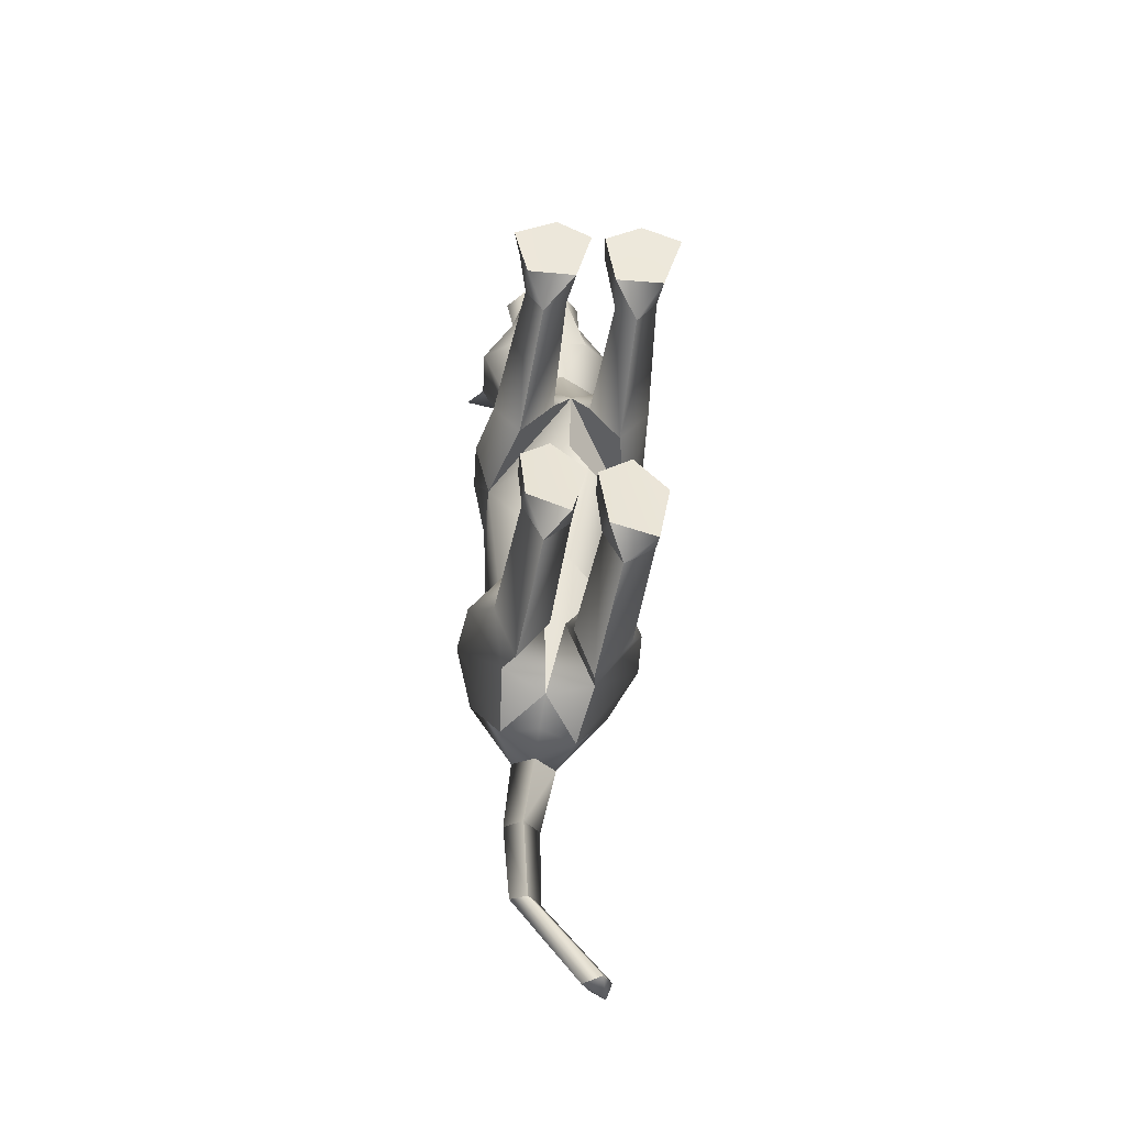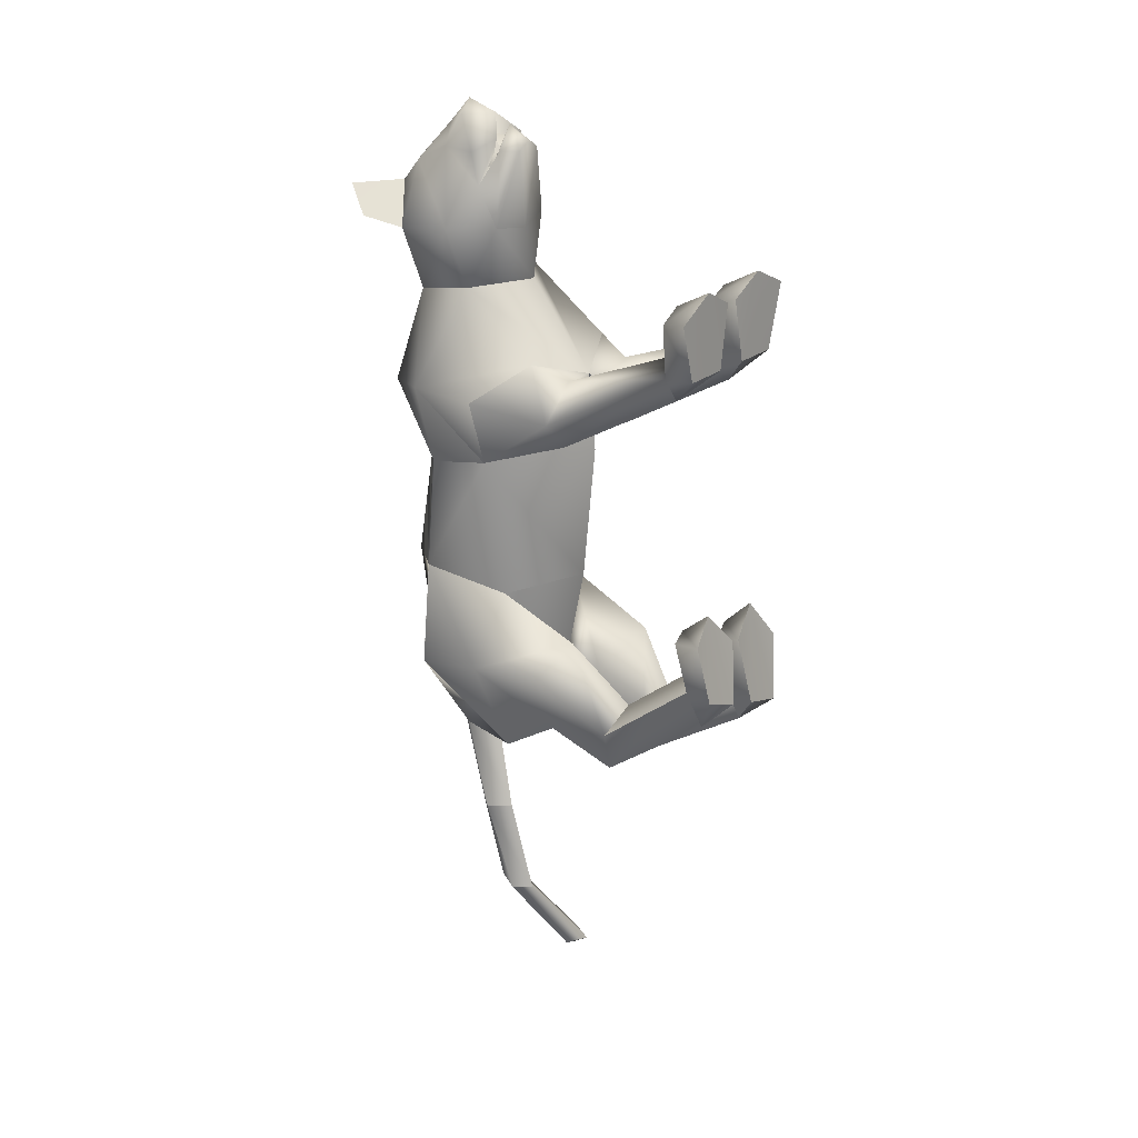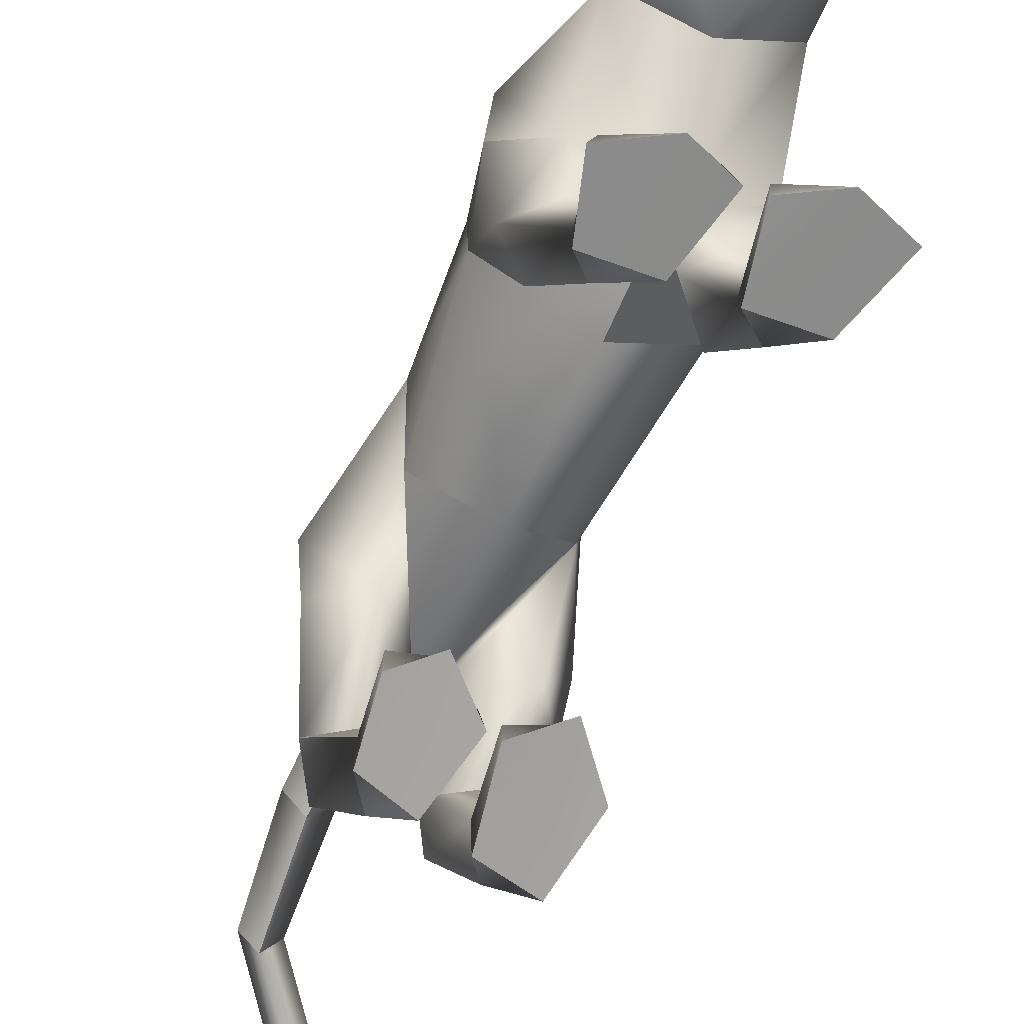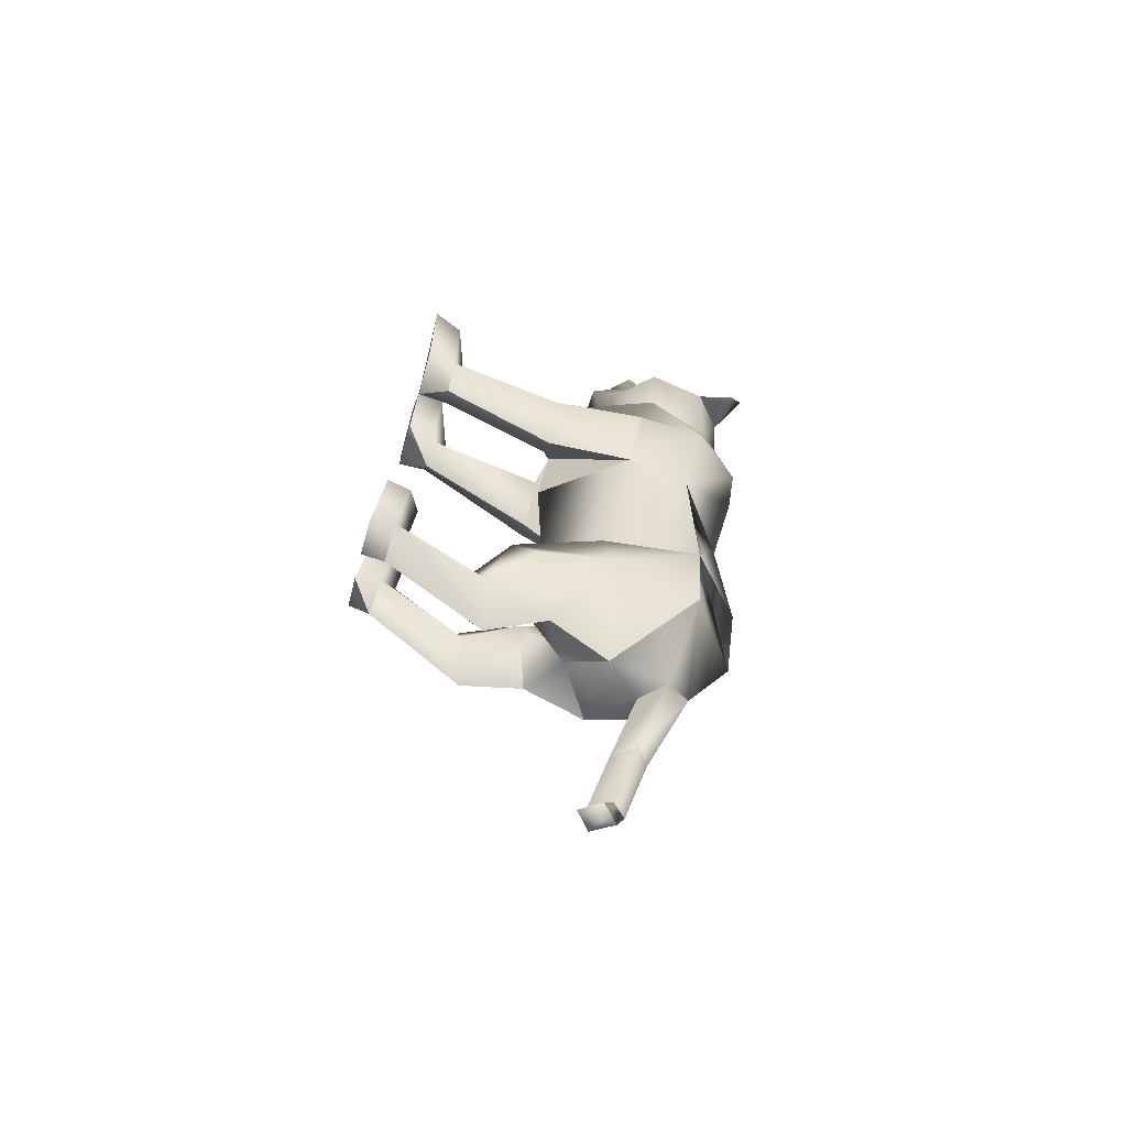
<metadata>
{"format":"obj","ext":"obj","renderer":"f3d","projection":"perspective","resolution":1024,"background":"white","views":[{"elev":-35.8,"azim":-7.5,"up":"+Z"},{"elev":21.0,"azim":-55.4,"up":"+Z"},{"elev":-62.0,"azim":-21.2,"up":"+Y"},{"elev":-59.1,"azim":74.5,"up":"+Z"}]}
</metadata>
<code>
o nodes[115]___standing_lookwtf.001_meshes[0].003
v -0.07021 0.2107 0.5748
v -0.0684 0.2037 0.592
v -0.06462 0.1635 0.5526
v 0.003554 0.2949 0.5819
v 0.1136 0.2501 0.4571
v 0.01673 0.3527 0.5551
v -0.0518 0.3124 0.612
v -0.02054 0.2641 0.6357
v -0.05058 0.2103 0.6352
v 0.03614 0.2184 0.5813
v -0.004775 0.1868 0.5984
v -0.0845 0.1841 0.5944
v -0.1231 0.2129 0.5721
v -0.05577 0.2658 0.6581
v -0.08539 0.2619 0.6326
v -0.095 0.2933 0.5739
v -0.105 0.3485 0.5461
v -0.1694 0.2382 0.4377
v -0.04403 0.3877 0.5439
v -0.0684 0.2037 0.592
v -0.08416 0.2018 0.5775
v -0.06462 0.1635 0.5526
v -0.08416 0.2018 0.5775
v -0.07021 0.2107 0.5748
v -0.06462 0.1635 0.5526
v -0.01619 0.2127 0.5782
v -0.01224 0.1654 0.5558
v -0.02172 0.2053 0.5946
v -0.02172 0.2053 0.5946
v -0.01224 0.1654 0.5558
v -0.002482 0.2047 0.5824
v -0.002482 0.2047 0.5824
v -0.01224 0.1654 0.5558
v -0.01619 0.2127 0.5782
v -0.02316 0.432 0.4097
v 0.171 0.1909 0.1122
v 0.171 0.1909 0.1122
v -0.1854 0.1808 0.1254
v -0.1854 0.1808 0.1254
v -0.04613 0.2164 0.5979
v -0.0446 0.1916 0.5941
v 0.005586 0.199 0.5508
v 0.003001 0.2492 0.5387
v -0.004367 0.2286 0.5599
v -0.08364 0.1956 0.5448
v -0.07831 0.2258 0.5548
v -0.08139 0.2459 0.5323
v -0.07831 0.2258 0.5548
v -0.08139 0.2459 0.5323
v -0.08364 0.1956 0.5448
v 0.005586 0.199 0.5508
v -0.08364 0.1956 0.5448
v -0.0446 0.1916 0.5941
v -0.04692 0.1828 0.6158
v 0.000459 0.1816 0.577
v -0.01191 0.1473 0.5758
v -0.04144 0.1467 0.5871
v -0.06799 0.1453 0.5732
v -0.08381 0.1786 0.5722
v -0.04613 0.2164 0.5979
v -0.004367 0.2286 0.5599
v 0.005586 0.199 0.5508
v 0.003001 0.2492 0.5387
v -0.0446 0.1916 0.5941
v -0.1632 0.4608 0.4994
v -0.1909 0.4128 0.4484
v -0.1632 0.4608 0.4994
v -0.1909 0.4128 0.4484
v 0.1109 0.4329 0.4554
v 0.07586 0.4711 0.5177
v 0.1109 0.4329 0.4554
v 0.07586 0.4711 0.5177
v -0.04989 0.1431 -0.5708
v 0.04603 -0.2601 0.2216
v 0.1018 -0.2557 0.3761
v 0.02735 -0.254 0.3371
v 0.02735 -0.254 0.3371
v 0.03496 -0.2006 0.3293
v 0.04603 -0.2601 0.2216
v 0.1423 -0.2604 0.2232
v 0.1819 -0.2599 0.343
v 0.1621 -0.2045 0.3325
v 0.09542 -0.1901 0.3429
v 0.1819 -0.2599 0.343
v 0.1423 -0.2604 0.2232
v 0.04603 -0.2601 0.2216
v 0.1018 -0.2557 0.3761
v -0.03223 -0.2617 0.2224
v 4e-05 -0.2545 0.3369
v -0.07086 -0.2571 0.3685
v -0.1284 -0.2621 0.2211
v -0.1555 -0.2585 0.3255
v -0.07086 -0.2571 0.3685
v -0.07162 -0.1933 0.3368
v -0.1395 -0.2074 0.3181
v 4e-05 -0.2545 0.3369
v -0.01154 -0.2018 0.3287
v -0.1284 -0.2621 0.2211
v -0.03223 -0.2617 0.2224
v -0.03223 -0.2617 0.2224
v -0.1555 -0.2585 0.3255
v 0.1392 0.132 -0.4368
v -0.211 0.1598 -0.3933
v 0.05483 0.07696 -1.092
v 0.06521 0.1161 -1.12
v 0.07692 0.1155 -1.088
v 0.02149 0.1051 -1.097
v 0.04283 0.1466 -1.092
v 0.02149 0.1051 -1.097
v 0.04283 0.1466 -1.092
v 0.07692 0.1155 -1.088
v 0.05483 0.07696 -1.092
v 0.1036 -0.3215 -0.4475
v 0.01544 -0.3208 -0.4227
v -0.00052 -0.2976 -0.2953
v 0.06632 -0.2826 -0.2466
v 0.06003 -0.2318 -0.2945
v 0.1286 -0.3029 -0.3269
v 0.002569 -0.2515 -0.3038
v 0.1226 -0.2577 -0.3351
v 0.01544 -0.3208 -0.4227
v 0.06632 -0.2826 -0.2466
v 0.1036 -0.3215 -0.4475
v 0.1286 -0.3029 -0.3269
v 0.01544 -0.3208 -0.4227
v -0.00052 -0.2976 -0.2953
v -0.1326 -0.3168 -0.3713
v -0.05035 -0.3193 -0.4025
v -0.139 -0.2447 -0.2678
v -0.0826 -0.226 -0.2657
v -0.1412 -0.2938 -0.2649
v -0.08448 -0.28 -0.2231
v -0.01871 -0.2966 -0.2906
v -0.02598 -0.2499 -0.2971
v -0.05035 -0.3193 -0.4025
v -0.01871 -0.2966 -0.2906
v -0.08448 -0.28 -0.2231
v -0.05035 -0.3193 -0.4025
v -0.1326 -0.3168 -0.3713
v -0.1412 -0.2938 -0.2649
v -0.01077 0.4014 0.1159
v -0.006773 0.4117 0.2951
v 0.1073 0.2433 0.3346
v 0.07514 0.3684 0.3048
v -0.1234 0.2271 0.3241
v -0.08892 0.3586 0.3017
v -0.005333 0.1611 0.3291
v -0.006773 0.4117 0.2951
v 0.07514 0.3684 0.3048
v 0.1073 0.2433 0.3346
v -0.1234 0.2271 0.3241
v -0.08892 0.3586 0.3017
v -0.005333 0.1611 0.3291
v -0.009492 0.01845 0.02082
v -0.02025 0.3997 -0.03706
v 0.1187 0.2968 -0.0298
v -0.009492 0.01845 0.02082
v -0.1536 0.2915 -0.01341
v 0.03188 0.4256 0.1342
v 0.1165 0.08767 0.2088
v 0.1165 0.08767 0.2088
v -0.1203 0.08635 0.1982
v -0.04925 0.4247 0.1372
v -0.1203 0.08635 0.1982
v 0.05016 0.1814 0.4468
v -0.03344 0.2441 0.4919
v 0.03905 0.2136 0.5207
v -0.1101 0.2079 0.51
v 0.05016 0.1814 0.4468
v -0.02282 0.1664 0.427
v -0.1006 0.1745 0.4352
v -0.1006 0.1745 0.4352
v -0.09241 0.4058 0.4242
v -0.09583 0.3899 0.5044
v -0.1613 0.3458 0.4285
v -0.09583 0.3899 0.5044
v -0.1613 0.3458 0.4285
v -0.09583 0.3899 0.5044
v -0.09241 0.4058 0.4242
v -0.1613 0.3458 0.4285
v 0.03813 0.4151 0.4354
v 0.01467 0.3928 0.5105
v 0.09989 0.3616 0.4434
v 0.09989 0.3616 0.4434
v 0.03813 0.4151 0.4354
v 0.01467 0.3928 0.5105
v 0.01468 0.3928 0.5105
v -0.02401 0.03402 -0.2286
v -0.03231 0.4273 -0.2521
v 0.03338 0.01857 0.1223
v 0.0938 0.01563 0.04897
v 0.08971 0.01725 0.1788
v 0.1539 0.01457 0.1171
v 0.03338 0.01857 0.1223
v 0.0938 0.01563 0.04897
v 0.0938 0.01563 0.04897
v -0.04138 0.01969 0.1228
v -0.1095 0.01979 0.05031
v -0.09295 0.02088 0.1721
v -0.1637 0.02288 0.1045
v -0.1095 0.01979 0.05031
v -0.04138 0.01969 0.1228
v -0.1095 0.01979 0.05031
v -0.02624 0.3999 -0.462
v -0.02624 0.3999 -0.462
v 0.09534 -0.2057 0.1685
v 0.1367 -0.2035 0.2197
v 0.08456 -0.1715 0.2408
v 0.09534 -0.2057 0.1685
v 0.05278 -0.2046 0.1982
v 0.09534 -0.2057 0.1685
v -0.04459 -0.2063 0.2002
v -0.07294 -0.1734 0.2418
v -0.126 -0.206 0.2186
v -0.09055 -0.2075 0.1713
v -0.09055 -0.2075 0.1713
v -0.09055 -0.2075 0.1713
v -0.09031 0.2672 -0.5799
v -0.04888 0.2237 -0.5888
v -0.04149 0.3195 -0.57
v -0.002335 0.2712 -0.5864
v -0.002335 0.2712 -0.5864
v -0.04888 0.2237 -0.5888
v -0.04149 0.3195 -0.57
v -0.04149 0.3195 -0.57
v -0.09031 0.2672 -0.5799
v -0.04888 0.2237 -0.5888
v 0.02017 0.1501 -0.5946
v 0.02017 0.1501 -0.5946
v 0.02017 0.1501 -0.5946
v -0.1251 0.1448 -0.5824
v -0.1251 0.1448 -0.5824
v -0.1251 0.1448 -0.5824
v -0.03839 0.2179 -0.751
v -0.0744 0.1748 -0.7513
v -0.07433 0.2438 -0.7535
v -0.07433 0.2438 -0.7535
v -0.109 0.2107 -0.7476
v -0.0744 0.1748 -0.7513
v -0.0744 0.1748 -0.7513
v -0.109 0.2107 -0.7476
v -0.07433 0.2438 -0.7535
v -0.0744 0.1748 -0.7513
v -0.03839 0.2179 -0.751
v -0.07433 0.2438 -0.7535
v -0.0202 -0.002085 -0.4273
v 0.03972 0.03441 -0.537
v 0.1225 -0.01149 -0.4488
v 0.03972 0.03441 -0.537
v 0.07104 -0.04782 -0.3542
v 0.03972 0.03441 -0.537
v -0.05907 0.000833 -0.4218
v -0.1344 0.03032 -0.5129
v -0.2015 0.02635 -0.3905
v -0.1344 0.03032 -0.5129
v -0.1305 -0.01308 -0.3257
v -0.1344 0.03032 -0.5129
v -0.07018 0.128 -0.9253
v -0.07018 0.128 -0.9253
v -0.1009 0.1552 -0.9211
v -0.07401 0.1982 -0.9164
v -0.1009 0.1552 -0.9211
v -0.07018 0.128 -0.9253
v -0.04221 0.1702 -0.9223
v -0.04221 0.1702 -0.9223
v -0.07401 0.1982 -0.9164
v -0.07401 0.1982 -0.9164
v 0.08809 -0.1013 -0.5246
v 0.02122 -0.08378 -0.5925
v -0.01861 -0.1055 -0.5068
v 0.02122 -0.08378 -0.5925
v 0.04302 -0.1238 -0.4588
v 0.08809 -0.1013 -0.5246
v 0.02122 -0.08378 -0.5925
v -0.01861 -0.1055 -0.5068
v 0.04302 -0.1238 -0.4588
v -0.06247 -0.1075 -0.4989
v -0.1219 -0.0938 -0.5679
v -0.1647 -0.1096 -0.4791
v -0.1069 -0.1257 -0.4327
v -0.1219 -0.0938 -0.5679
v -0.06247 -0.1075 -0.4989
v -0.1219 -0.0938 -0.5679
v -0.1647 -0.1096 -0.4791
v -0.1069 -0.1257 -0.4327
v 0.05603 -0.2439 -0.3901
v 0.1043 -0.2749 -0.4374
v 0.1043 -0.2749 -0.4374
v 0.04593 -0.2781 -0.4788
v 0.05603 -0.2439 -0.3901
v 0.04593 -0.2781 -0.4788
v 0.04593 -0.2781 -0.4788
v 0.009491 -0.273 -0.4105
v 0.009491 -0.273 -0.4105
v 0.04593 -0.2781 -0.4788
v -0.04605 -0.2717 -0.3947
v -0.08707 -0.2378 -0.3484
v -0.09513 -0.2786 -0.4422
v -0.1337 -0.268 -0.3608
v -0.09513 -0.2786 -0.4422
v -0.1337 -0.268 -0.3608
v -0.09513 -0.2786 -0.4422
v -0.08707 -0.2378 -0.3484
v -0.04605 -0.2717 -0.3947
v -0.09513 -0.2786 -0.4422
v 0.08602 0.4177 0.1133
v 0.02863 0.4267 0.09531
v 0.1594 0.3235 0.1188
v 0.1301 0.1751 -0.008517
v 0.1301 0.1751 -0.008517
v 0.1301 0.1751 -0.008517
v 0.1301 0.1751 -0.008517
v 0.1301 0.1751 -0.008517
v 0.1301 0.1751 -0.008517
v -0.1767 0.3148 0.1329
v -0.1061 0.4143 0.1202
v -0.05189 0.4255 0.09831
v -0.1573 0.1694 0.005438
v -0.1573 0.1694 0.005438
v -0.1573 0.1694 0.005438
v -0.1573 0.1694 0.005438
v -0.1573 0.1694 0.005438
v 0.07747 0.1286 -0.2693
v 0.08418 0.3225 -0.2457
v 0.07747 0.1286 -0.2693
v 0.08418 0.3225 -0.2457
v 0.08418 0.3225 -0.2457
v 0.07747 0.1286 -0.2693
v 0.1019 0.3044 -0.4457
v 0.1019 0.3044 -0.4457
v 0.1019 0.3044 -0.4457
v -0.1437 0.3188 -0.2337
v -0.1327 0.1421 -0.2587
v -0.1437 0.3188 -0.2337
v -0.1327 0.1421 -0.2587
v -0.1327 0.1421 -0.2587
v -0.1437 0.3188 -0.2337
v -0.1695 0.3171 -0.4279
v -0.1693 0.3169 -0.4279
v -0.1693 0.3169 -0.4279
v -0.002114 0.03814 0.1641
v -0.002114 0.03814 0.1641
v -0.002114 0.03814 0.1641
v -0.002114 0.03814 0.1641
v -0.002114 0.03814 0.1641
v -0.002114 0.03814 0.1641
v -0.002114 0.03814 0.1641
v -0.04624 0.08416 -0.5289
v -0.04624 0.08416 -0.5289
v -0.04624 0.08416 -0.5289
v -0.7073 0.1034 1.196
v -0.7073 0.1034 1.196
v -0.002335 0.2712 -0.5864
v -0.1693 0.3169 -0.4279
v -0.02624 0.3999 -0.462
v -0.1437 0.3188 -0.2337
v -0.1681 0.3152 -0.428
v -0.02515 0.3984 -0.4623
v -0.1424 0.3172 -0.2339
v -0.02639 0.4001 -0.462
v -0.1438 0.319 -0.2336
f 327 155 189
f 155 337 189
f 205 189 337
f 340 356 354
f 189 205 327
f 178 180 17
f 354 359 357
f 337 355 356
f 359 338 357
f 355 359 356
f 359 360 361
f 340 337 356
f 354 356 359
f 337 205 355
f 359 361 338
f 355 358 359
f 359 358 360
f 1 2 3
f 4 5 6
f 7 4 6
f 7 8 4
f 9 10 8
f 8 10 4
f 11 10 9
f 12 9 13
f 14 8 7
f 14 9 8
f 14 15 9
f 9 15 13
f 15 16 13
f 7 16 15
f 14 7 15
f 7 17 16
f 16 17 18
f 6 19 7
f 17 7 19
f 20 21 22
f 23 24 25
f 26 27 28
f 29 30 31
f 32 33 34
f 35 173 174
f 18 17 175
f 174 17 19
f 17 174 175
f 35 174 19
f 65 66 176
f 176 66 177
f 178 179 67
f 68 67 179
f 180 68 179
f 173 35 142
f 143 144 5
f 145 18 146
f 18 175 146
f 146 175 173
f 146 173 142
f 181 142 35
f 186 184 69
f 144 142 181
f 144 181 183
f 5 144 183
f 5 183 6
f 70 182 69
f 184 185 71
f 71 185 72
f 186 72 185
f 6 183 187
f 187 19 6
f 35 19 187
f 35 187 181
f 143 5 165
f 40 41 42
f 42 43 44
f 40 45 41
f 45 40 46
f 45 46 47
f 48 49 50
f 166 11 9
f 11 167 10
f 167 4 10
f 4 167 5
f 51 167 166
f 166 167 11
f 52 166 168
f 166 12 168
f 166 9 12
f 12 13 168
f 52 53 166
f 51 166 53
f 54 51 53
f 54 55 51
f 56 55 54
f 54 53 52
f 57 56 54
f 167 51 55
f 55 169 167
f 56 169 55
f 56 170 169
f 56 57 170
f 58 170 57
f 57 54 58
f 58 54 59
f 54 52 59
f 168 59 52
f 58 171 170
f 58 59 171
f 171 59 168
f 5 167 165
f 60 48 50
f 147 143 165
f 165 170 147
f 172 147 170
f 168 13 16
f 16 18 168
f 18 172 168
f 145 172 18
f 147 172 145
f 61 62 63
f 60 62 61
f 62 60 64
f 42 44 40
f 50 64 60
f 148 149 159
f 159 149 306
f 306 307 159
f 308 149 150
f 308 306 149
f 159 307 141
f 159 141 148
f 150 160 308
f 308 160 36
f 162 341 151
f 315 151 152
f 315 152 316
f 163 148 141
f 163 141 317
f 316 163 317
f 163 316 152
f 148 163 152
f 162 315 38
f 151 315 162
f 153 151 341
f 341 150 153
f 150 341 160
f 342 154 309
f 155 307 156
f 156 307 306
f 156 306 308
f 310 156 308
f 343 318 157
f 158 315 316
f 158 316 317
f 155 158 317
f 141 155 317
f 141 307 155
f 319 315 158
f 38 315 320
f 36 311 308
f 344 312 190
f 190 312 191
f 192 193 161
f 193 37 161
f 192 161 345
f 192 345 194
f 193 313 37
f 195 313 193
f 346 197 321
f 197 198 321
f 199 164 200
f 199 347 164
f 200 164 39
f 200 39 322
f 201 200 322
f 199 202 347
f 157 318 188
f 157 188 314
f 318 158 332
f 333 334 103
f 158 155 332
f 155 189 332
f 335 318 332
f 318 335 188
f 314 188 323
f 155 324 189
f 156 324 155
f 325 102 326
f 323 324 314
f 314 324 156
f 188 336 348
f 360 338 361
f 327 329 204
f 228 349 73
f 327 204 189
f 231 73 349
f 337 189 204
f 102 330 326
f 339 232 103
f 330 102 229
f 188 348 328
f 103 334 339
f 350 246 325
f 350 230 247
f 102 248 249
f 247 246 350
f 250 325 246
f 325 250 102
f 249 229 102
f 248 102 250
f 350 333 252
f 253 103 232
f 103 253 254
f 350 255 233
f 255 350 252
f 256 252 333
f 254 256 103
f 333 103 256
f 340 218 231
f 231 218 219
f 340 220 218
f 73 231 219
f 73 219 228
f 228 219 221
f 331 228 221
f 331 221 220
f 331 220 205
f 340 205 220
f 206 195 207
f 74 75 76
f 77 78 79
f 80 75 74
f 80 81 75
f 82 208 83
f 82 207 208
f 84 85 82
f 82 85 207
f 207 85 209
f 85 86 209
f 87 82 83
f 77 87 78
f 78 87 83
f 192 194 210
f 195 193 207
f 79 210 211
f 194 196 210
f 84 82 87
f 192 207 193
f 78 210 79
f 78 208 210
f 78 83 208
f 207 192 208
f 211 210 196
f 210 208 192
f 277 278 257
f 253 279 254
f 252 277 257
f 277 256 280
f 256 254 279
f 279 280 256
f 252 256 277
f 279 253 281
f 268 269 249
f 246 270 250
f 246 251 270
f 270 251 271
f 250 268 248
f 249 248 268
f 268 250 272
f 270 272 250
f 296 282 297
f 282 296 283
f 298 283 296
f 297 284 299
f 284 297 285
f 285 297 282
f 300 301 281
f 281 301 279
f 127 302 128
f 301 302 127
f 301 127 129
f 129 303 301
f 130 131 132
f 133 130 132
f 133 134 130
f 133 135 134
f 131 129 127
f 130 129 131
f 129 130 303
f 134 303 130
f 134 304 303
f 134 135 304
f 135 305 304
f 136 137 138
f 137 139 138
f 137 140 139
f 212 199 213
f 88 89 90
f 91 90 92
f 93 94 95
f 96 97 93
f 97 94 93
f 97 213 94
f 95 94 213
f 95 213 214
f 95 214 98
f 214 215 98
f 98 215 99
f 96 100 97
f 97 100 212
f 97 212 213
f 216 214 201
f 214 213 199
f 100 217 212
f 217 203 212
f 202 212 203
f 199 212 202
f 101 93 95
f 101 95 98
f 91 88 90
f 201 214 200
f 199 200 214
f 286 287 273
f 288 113 289
f 113 114 289
f 115 116 117
f 117 116 118
f 269 268 288
f 119 117 290
f 120 288 290
f 291 269 288
f 292 293 274
f 275 274 293
f 115 117 119
f 276 275 286
f 293 286 275
f 118 113 120
f 119 290 294
f 273 276 286
f 119 294 121
f 121 294 295
f 120 290 117
f 288 120 113
f 122 123 124
f 117 118 120
f 122 125 123
f 115 119 121
f 126 125 122
f 234 353 235
f 223 235 353
f 236 224 234
f 237 238 225
f 238 226 225
f 238 239 226
f 227 226 239
f 234 224 222
f 240 241 258
f 104 105 106
f 105 107 108
f 259 260 109
f 110 109 261
f 242 262 241
f 243 263 244
f 109 260 261
f 111 261 264
f 244 263 265
f 104 107 105
f 110 261 111
f 111 259 112
f 105 108 106
f 259 111 264
f 109 112 259
f 265 245 244
f 258 241 262
f 266 245 265
f 267 262 242
f 158 337 155
f 327 156 155
f 327 331 205
f 6 184 5
f 72 186 69
f 205 354 355
f 355 357 358
f 357 360 358
f 205 340 354
f 355 354 357
f 357 338 360

</code>
